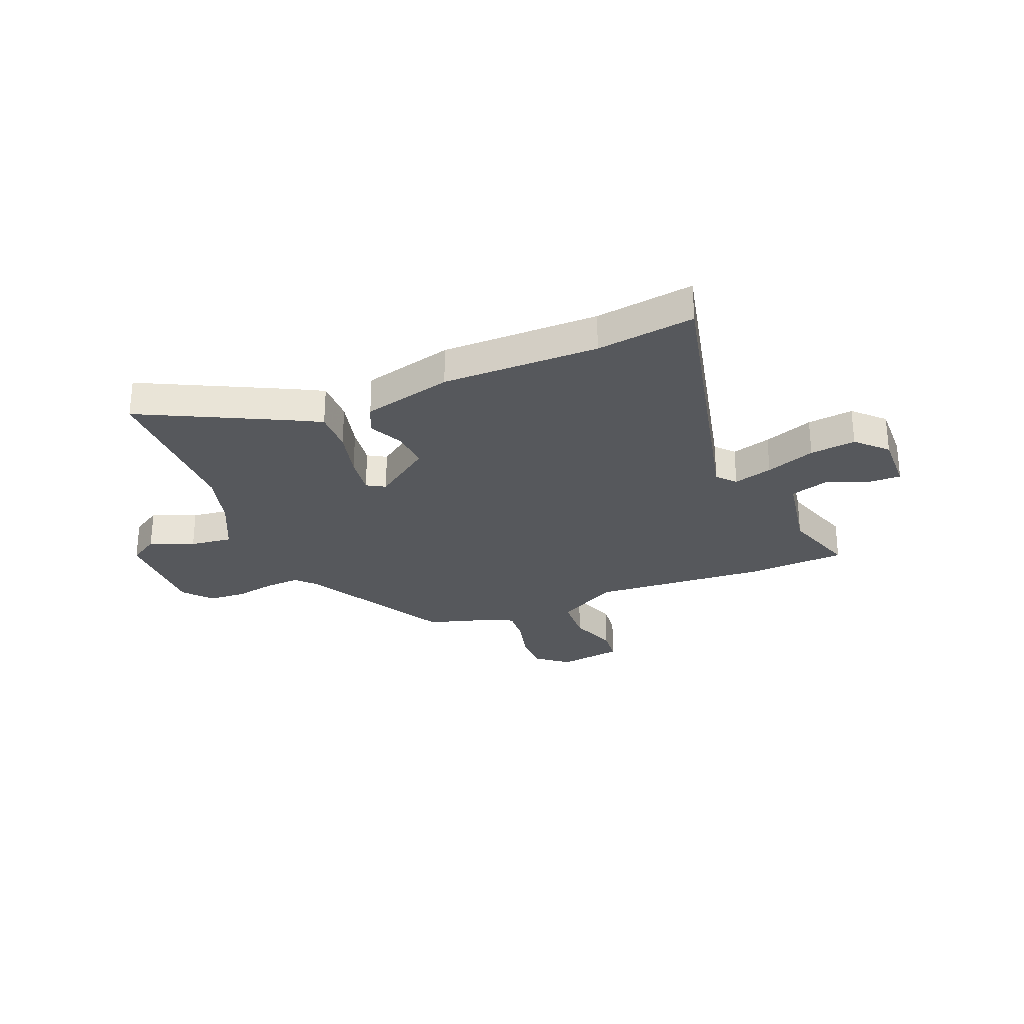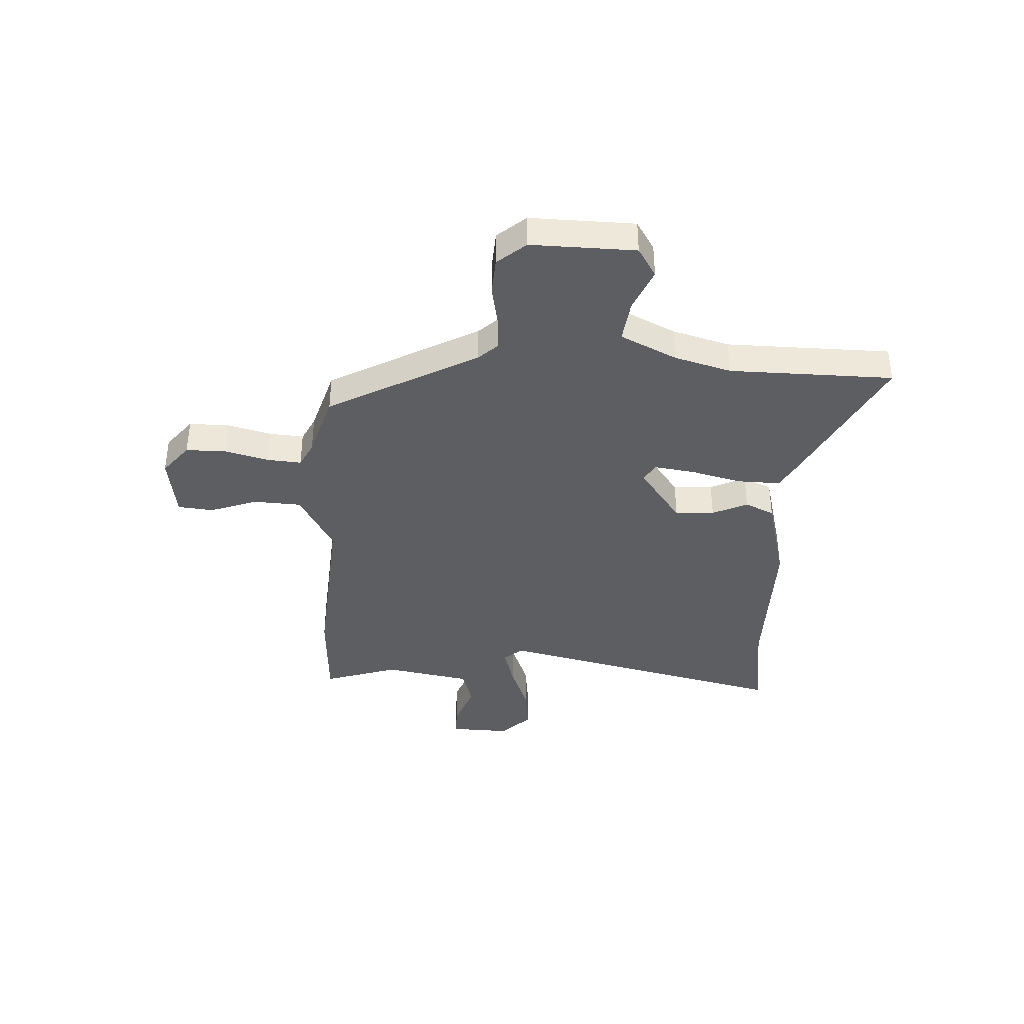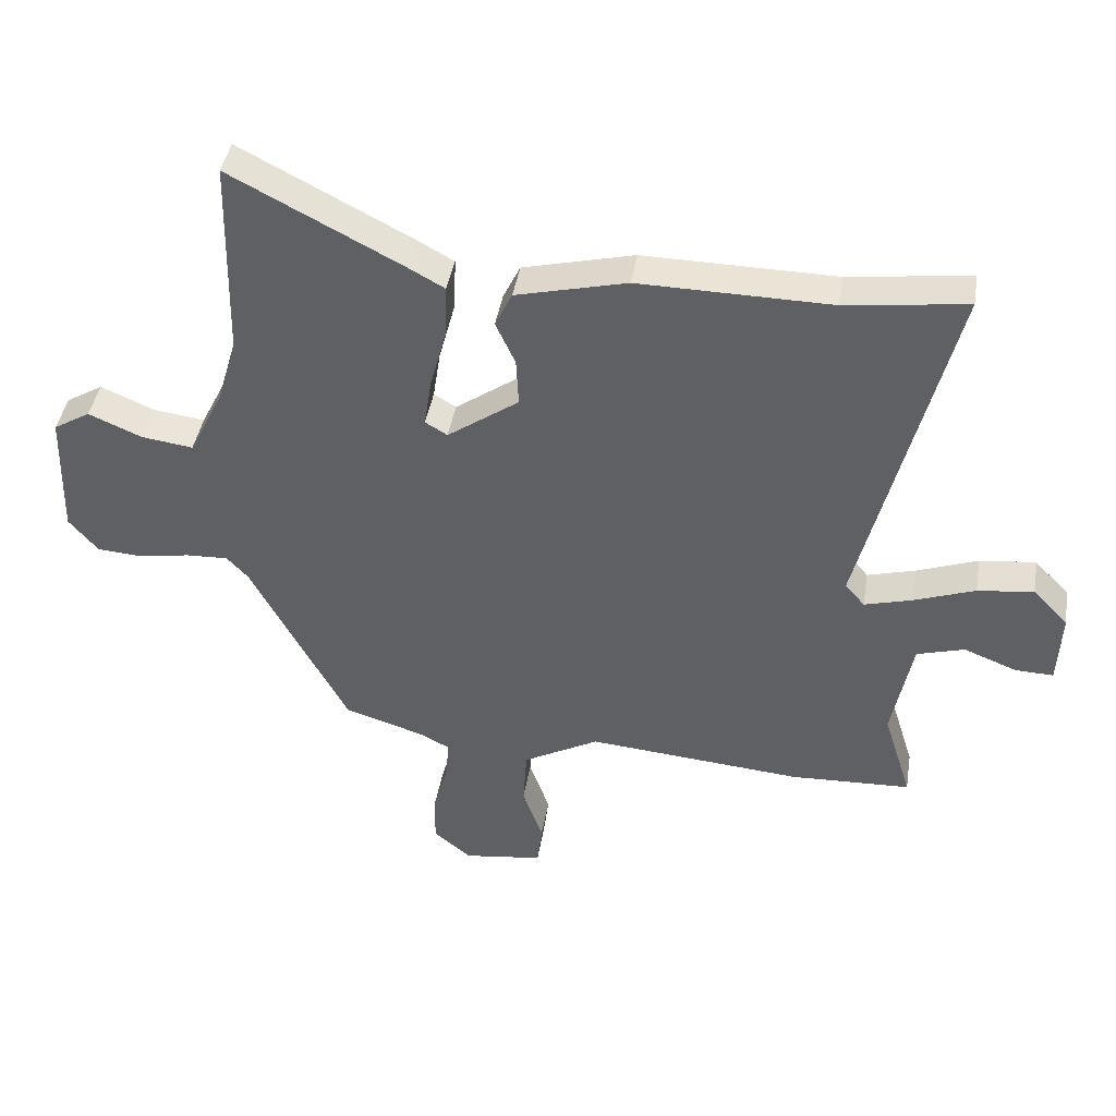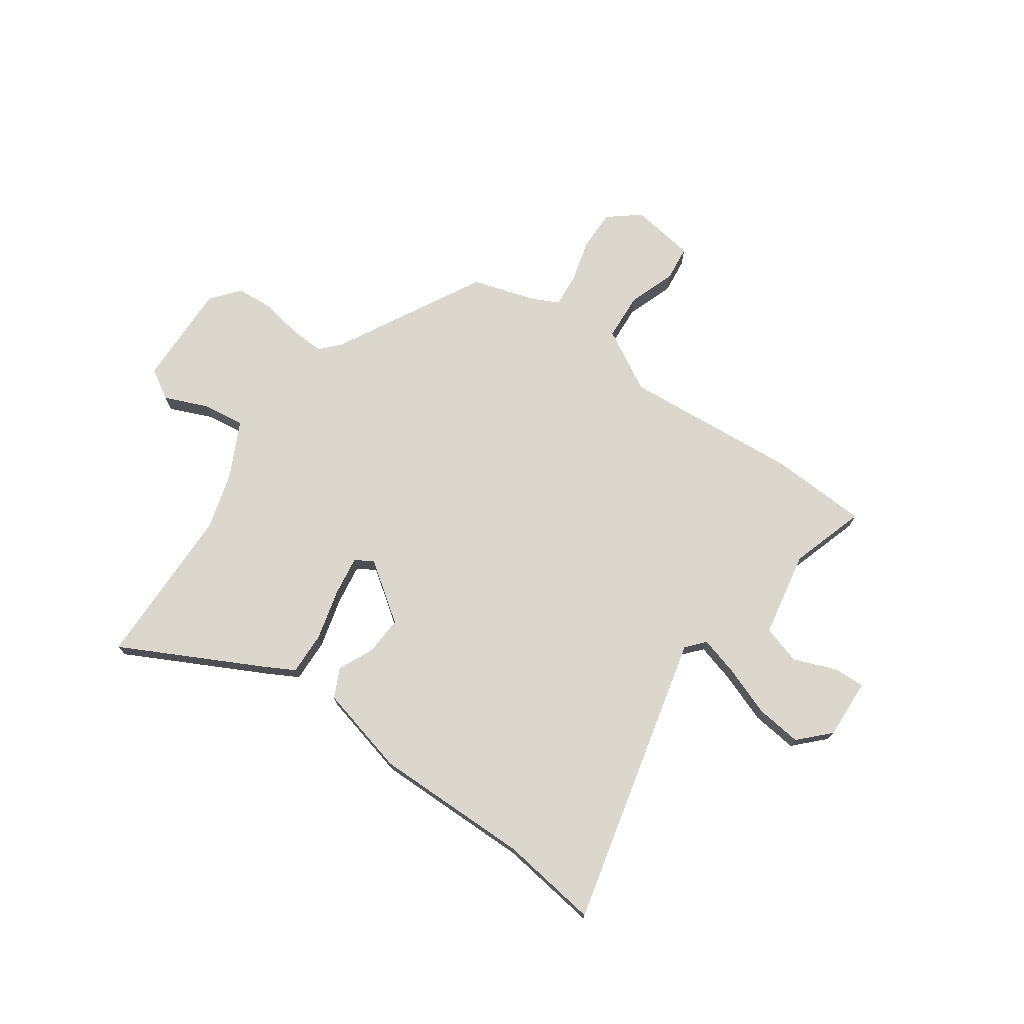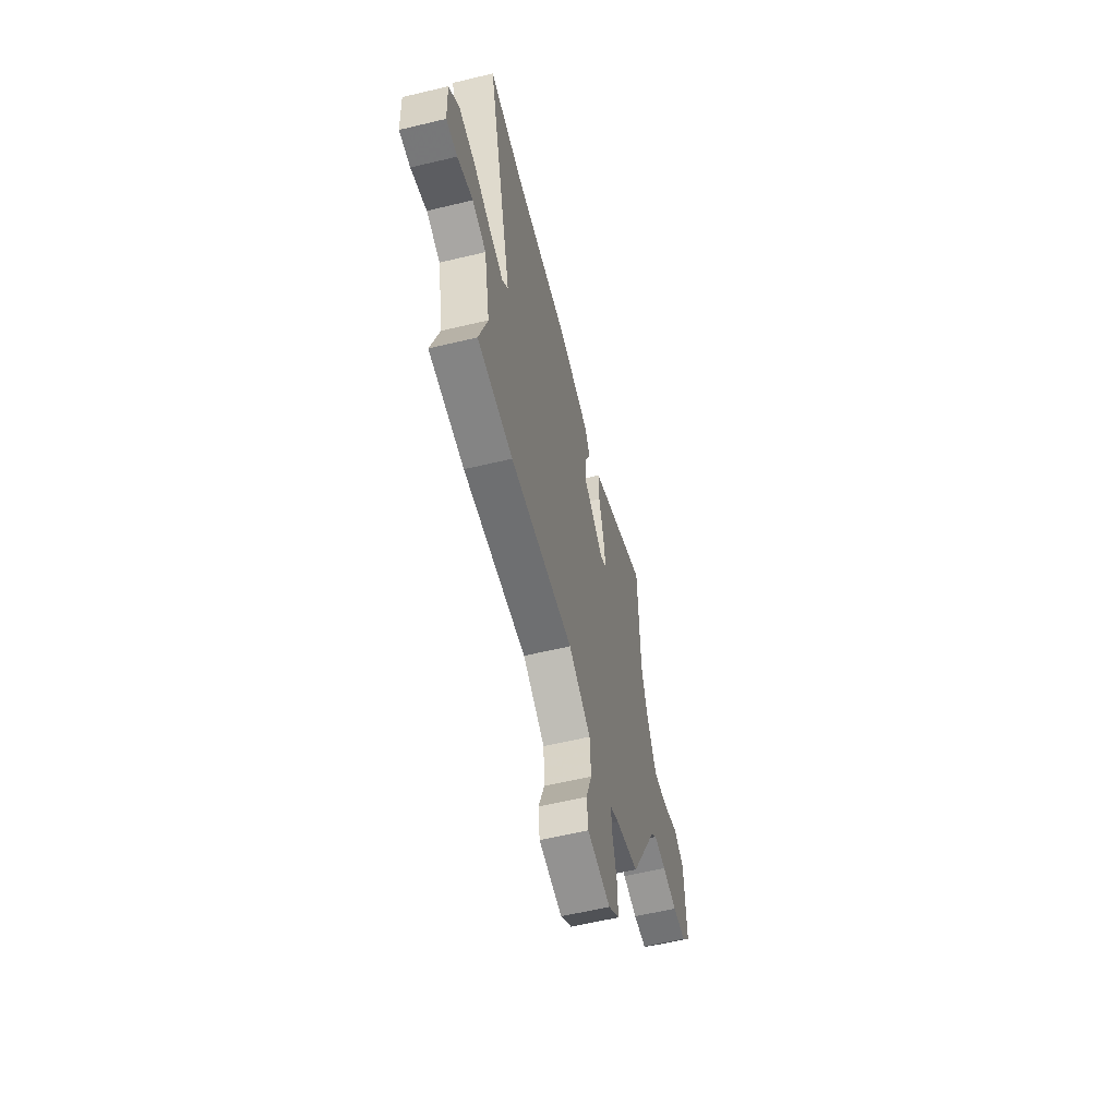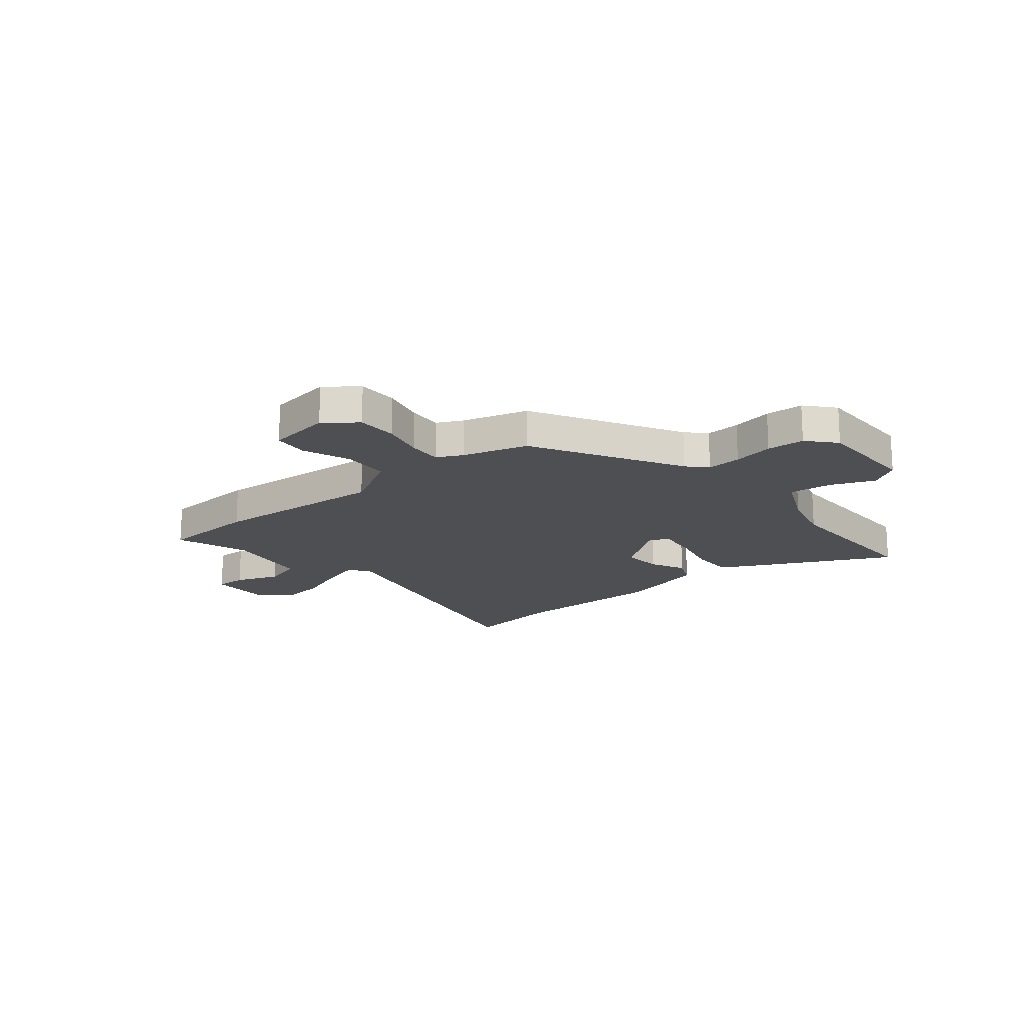
<metadata>
{"format":"obj","ext":"obj","renderer":"f3d","projection":"perspective","resolution":1024,"background":"white","views":[{"elev":-27.8,"azim":23.0,"up":"+Y"},{"elev":-38.6,"azim":-92.4,"up":"+Y"},{"elev":42.2,"azim":9.3,"up":"+Z"},{"elev":73.4,"azim":35.3,"up":"+Y"},{"elev":-59.1,"azim":103.9,"up":"+Z"},{"elev":-17.6,"azim":-139.2,"up":"+Y"}]}
</metadata>
<code>
v -0.504 0.07 0.305
v -0.497 0.07 0.621
v -0.225 0.07 0.48
v -0.169 0.07 0.449
v -0.172 0.07 0.366
v -0.198 0.07 0.268
v -0.21 0.07 0.19
v -0.175 0.07 0.169
v -0.062 0.07 0.249
v -0.066 0.07 0.325
v -0.097 0.07 0.393
v -0.07 0.07 0.449
v 0.105 0.07 0.492
v 0.408 0.07 0.488
v 0.599 0.07 0.513
v 0.458 0.07 -0.054
v 0.489 0.07 -0.09
v 0.565 0.07 -0.069
v 0.661 0.07 -0.034
v 0.75 0.07 -0.024
v 0.805 0.07 -0.081
v 0.8 0.07 -0.198
v 0.74 0.07 -0.196
v 0.656 0.07 -0.163
v 0.581 0.07 -0.185
v 0.549 0.07 -0.351
v 0.594 0.07 -0.496
v 0.404 0.07 -0.504
v 0.063 0.07 -0.475
v -0.057 0.07 -0.541
v -0.063 0.07 -0.633
v -0.031 0.07 -0.725
v -0.039 0.07 -0.793
v -0.164 0.07 -0.81
v -0.224 0.07 -0.761
v -0.223 0.07 -0.683
v -0.2 0.07 -0.599
v -0.194 0.07 -0.533
v -0.243 0.07 -0.508
v -0.368 0.07 -0.469
v -0.521 0.07 -0.181
v -0.555 0.07 -0.144
v -0.622 0.07 -0.147
v -0.701 0.07 -0.161
v -0.774 0.07 -0.156
v -0.82 0.07 -0.101
v -0.814 0.07 0.1
v -0.756 0.07 0.135
v -0.672 0.07 0.099
v -0.59 0.07 0.088
v -0.536 0.07 0.196
v -0.504 0 0.305
v -0.497 0 0.621
v -0.225 0 0.48
v -0.169 0 0.449
v -0.172 0 0.366
v -0.198 0 0.268
v -0.21 0 0.19
v -0.175 0 0.169
v -0.062 0 0.249
v -0.066 0 0.325
v -0.097 0 0.393
v -0.07 0 0.449
v 0.105 0 0.492
v 0.408 0 0.488
v 0.599 0 0.513
v 0.458 0 -0.054
v 0.489 0 -0.09
v 0.565 0 -0.069
v 0.661 0 -0.034
v 0.75 0 -0.024
v 0.805 0 -0.081
v 0.8 0 -0.198
v 0.74 0 -0.196
v 0.656 0 -0.163
v 0.581 0 -0.185
v 0.549 0 -0.351
v 0.594 0 -0.496
v 0.404 0 -0.504
v 0.063 0 -0.475
v -0.057 0 -0.541
v -0.063 0 -0.633
v -0.031 0 -0.725
v -0.039 0 -0.793
v -0.164 0 -0.81
v -0.224 0 -0.761
v -0.223 0 -0.683
v -0.2 0 -0.599
v -0.194 0 -0.533
v -0.243 0 -0.508
v -0.368 0 -0.469
v -0.521 0 -0.181
v -0.555 0 -0.144
v -0.622 0 -0.147
v -0.701 0 -0.161
v -0.774 0 -0.156
v -0.82 0 -0.101
v -0.814 0 0.1
v -0.756 0 0.135
v -0.672 0 0.099
v -0.59 0 0.088
v -0.536 0 0.196
f 46 47 48 49
f 46 49 50
f 43 44 45 46
f 42 43 46 50
f 41 42 50 51
f 39 40 41 51
f 34 35 36 37
f 34 37 38
f 31 32 33 34
f 30 31 34 38
f 29 30 38 39
f 26 27 28 29
f 25 26 29 39
f 21 22 23 24
f 21 24 25
f 18 19 20 21
f 17 18 21 25
f 14 15 16
f 12 13 14 16
f 10 11 12 16
f 9 10 16 17
f 8 9 17 25
f 3 4 5 6
f 1 2 3 6
f 1 6 7
f 51 1 7 8
f 8 25 39 51
f 100 99 98 97
f 101 100 97
f 97 96 95 94
f 101 97 94 93
f 102 101 93 92
f 102 92 91 90
f 88 87 86 85
f 89 88 85
f 85 84 83 82
f 89 85 82 81
f 90 89 81 80
f 80 79 78 77
f 90 80 77 76
f 75 74 73 72
f 76 75 72
f 72 71 70 69
f 76 72 69 68
f 67 66 65
f 67 65 64 63
f 67 63 62 61
f 68 67 61 60
f 76 68 60 59
f 57 56 55 54
f 57 54 53 52
f 58 57 52
f 59 58 52 102
f 102 90 76 59
f 1 52 53 2
f 2 53 54 3
f 3 54 55 4
f 4 55 56 5
f 5 56 57 6
f 6 57 58 7
f 7 58 59 8
f 8 59 60 9
f 9 60 61 10
f 10 61 62 11
f 11 62 63 12
f 12 63 64 13
f 13 64 65 14
f 14 65 66 15
f 15 66 67 16
f 16 67 68 17
f 17 68 69 18
f 18 69 70 19
f 19 70 71 20
f 20 71 72 21
f 21 72 73 22
f 22 73 74 23
f 23 74 75 24
f 24 75 76 25
f 25 76 77 26
f 26 77 78 27
f 27 78 79 28
f 28 79 80 29
f 29 80 81 30
f 30 81 82 31
f 31 82 83 32
f 32 83 84 33
f 33 84 85 34
f 34 85 86 35
f 35 86 87 36
f 36 87 88 37
f 37 88 89 38
f 38 89 90 39
f 39 90 91 40
f 40 91 92 41
f 41 92 93 42
f 42 93 94 43
f 43 94 95 44
f 44 95 96 45
f 45 96 97 46
f 46 97 98 47
f 47 98 99 48
f 48 99 100 49
f 49 100 101 50
f 50 101 102 51
f 51 102 52 1

</code>
